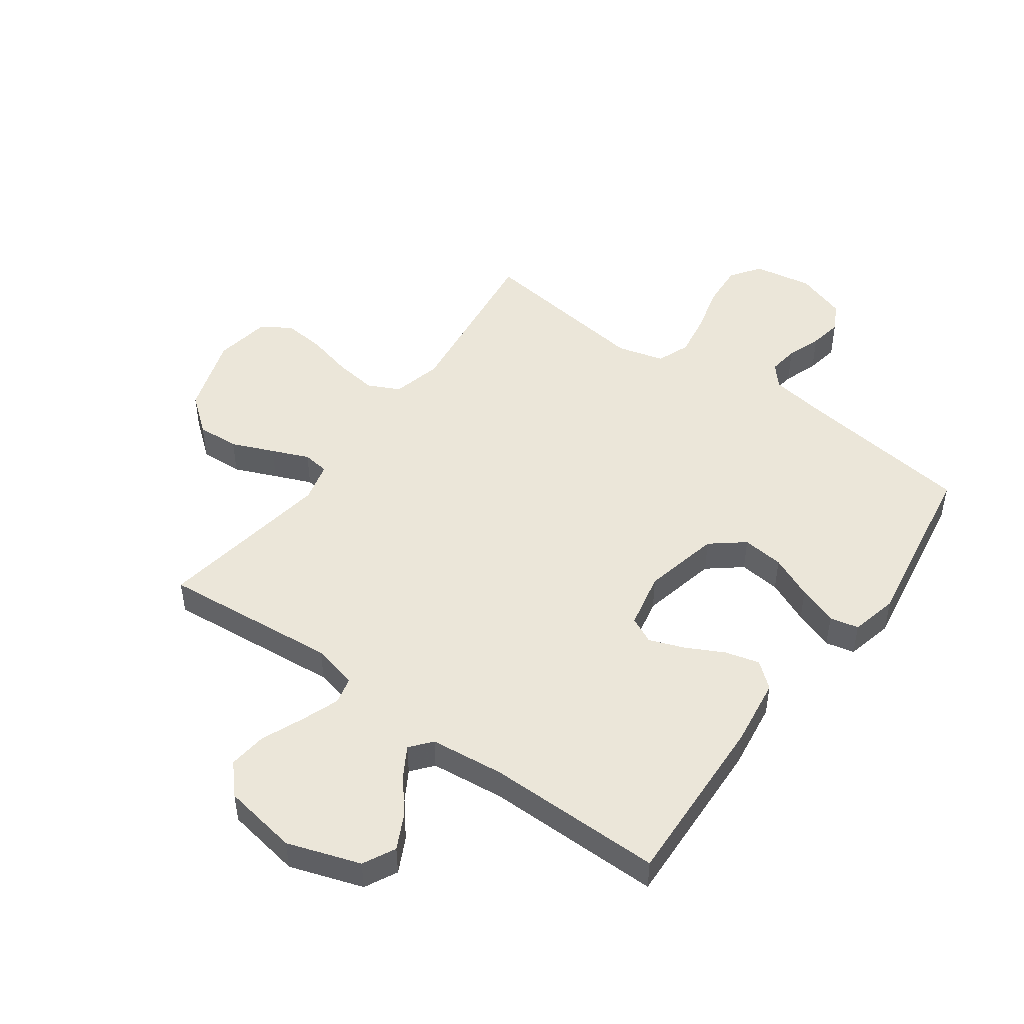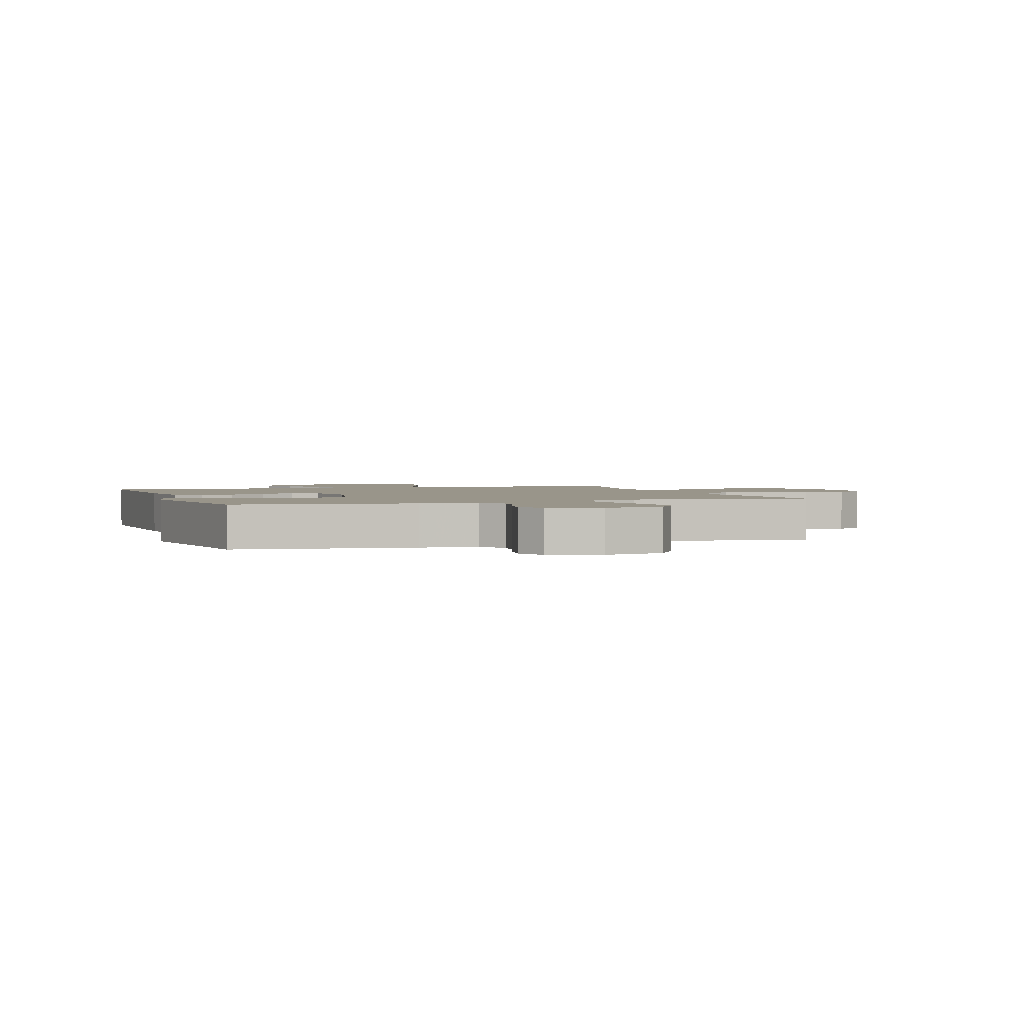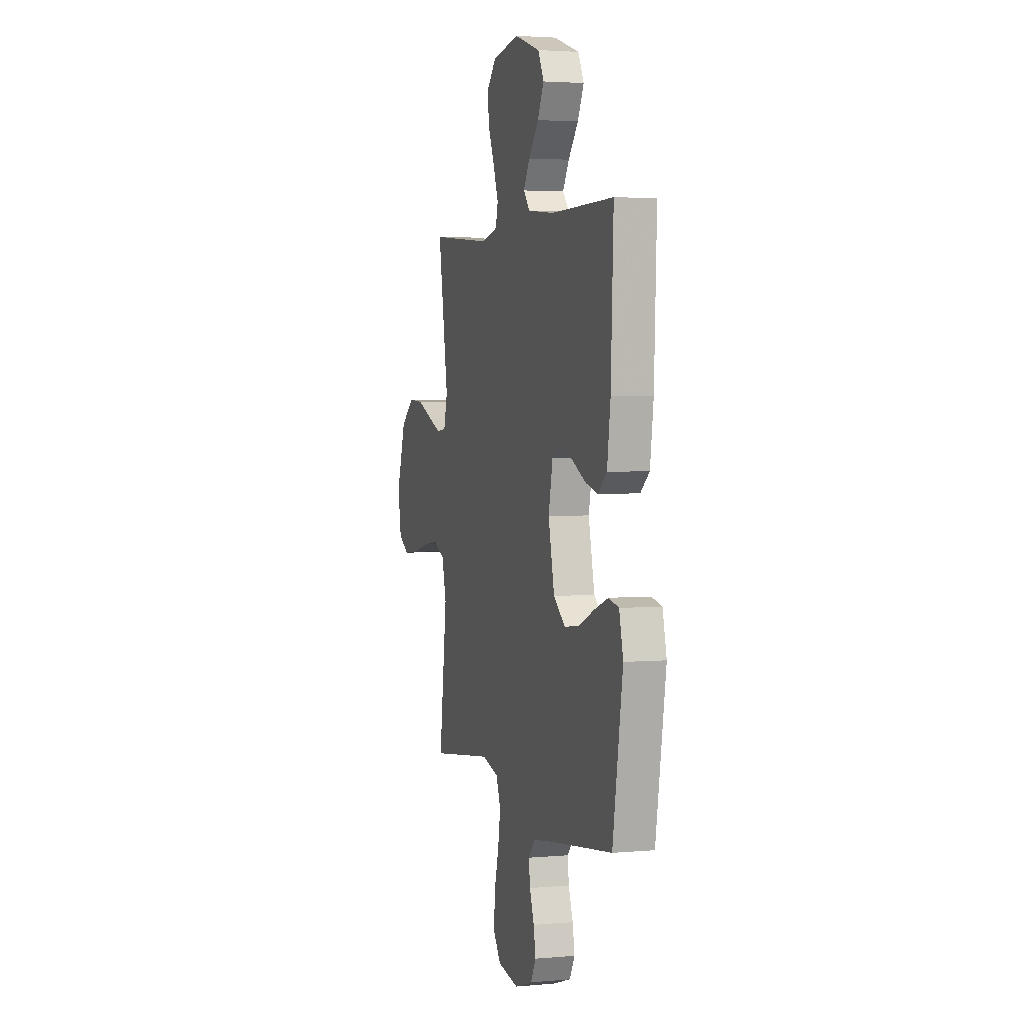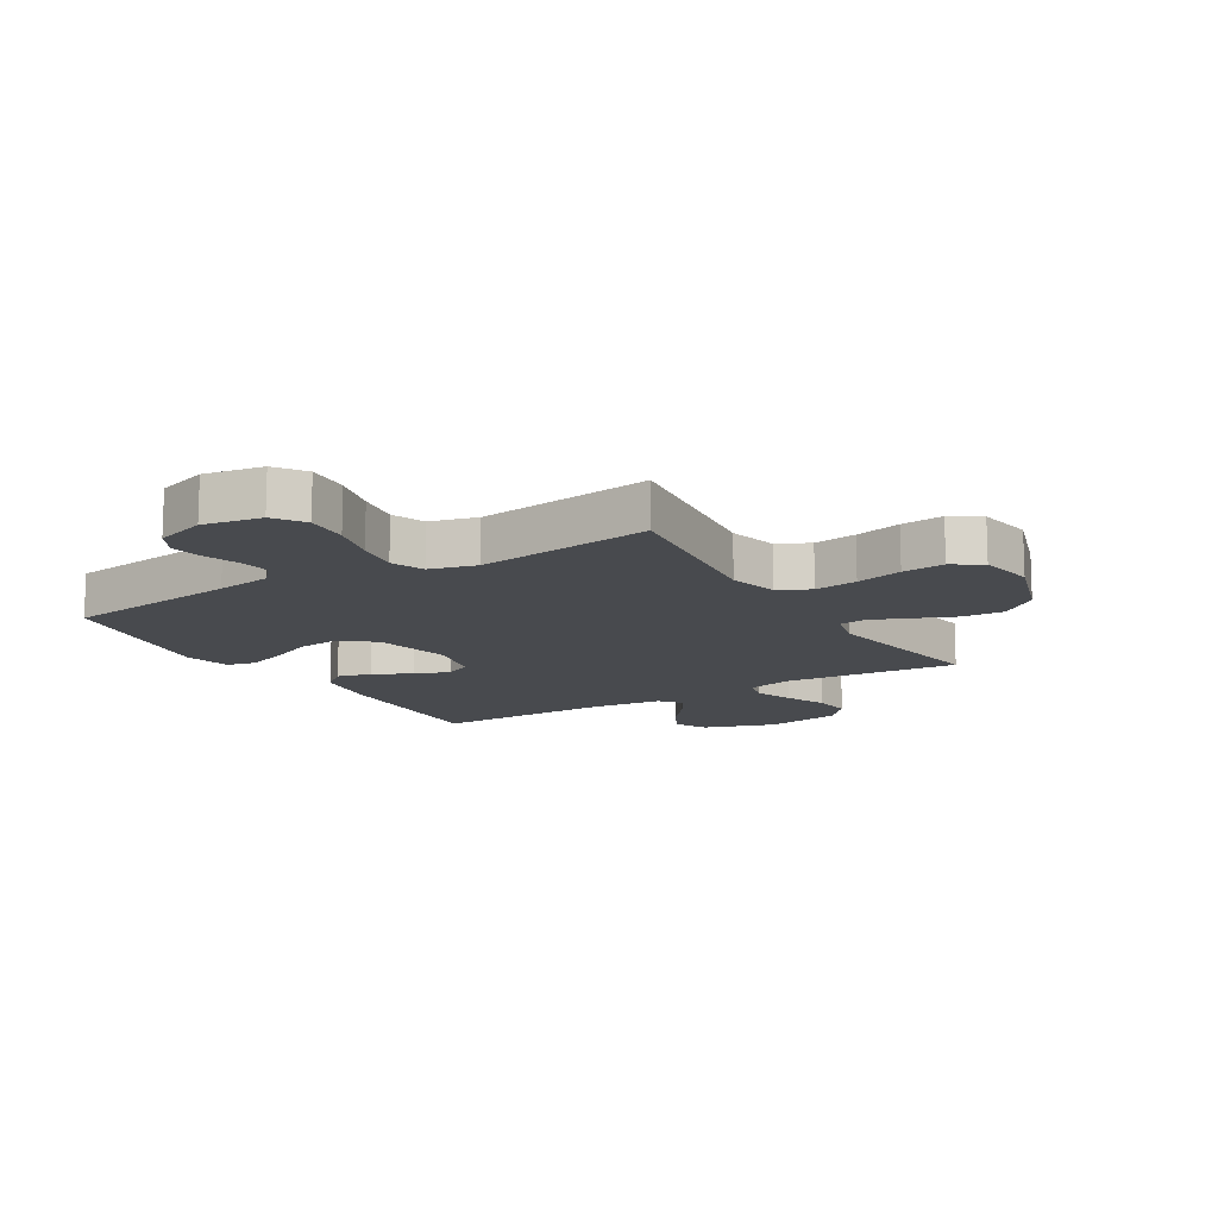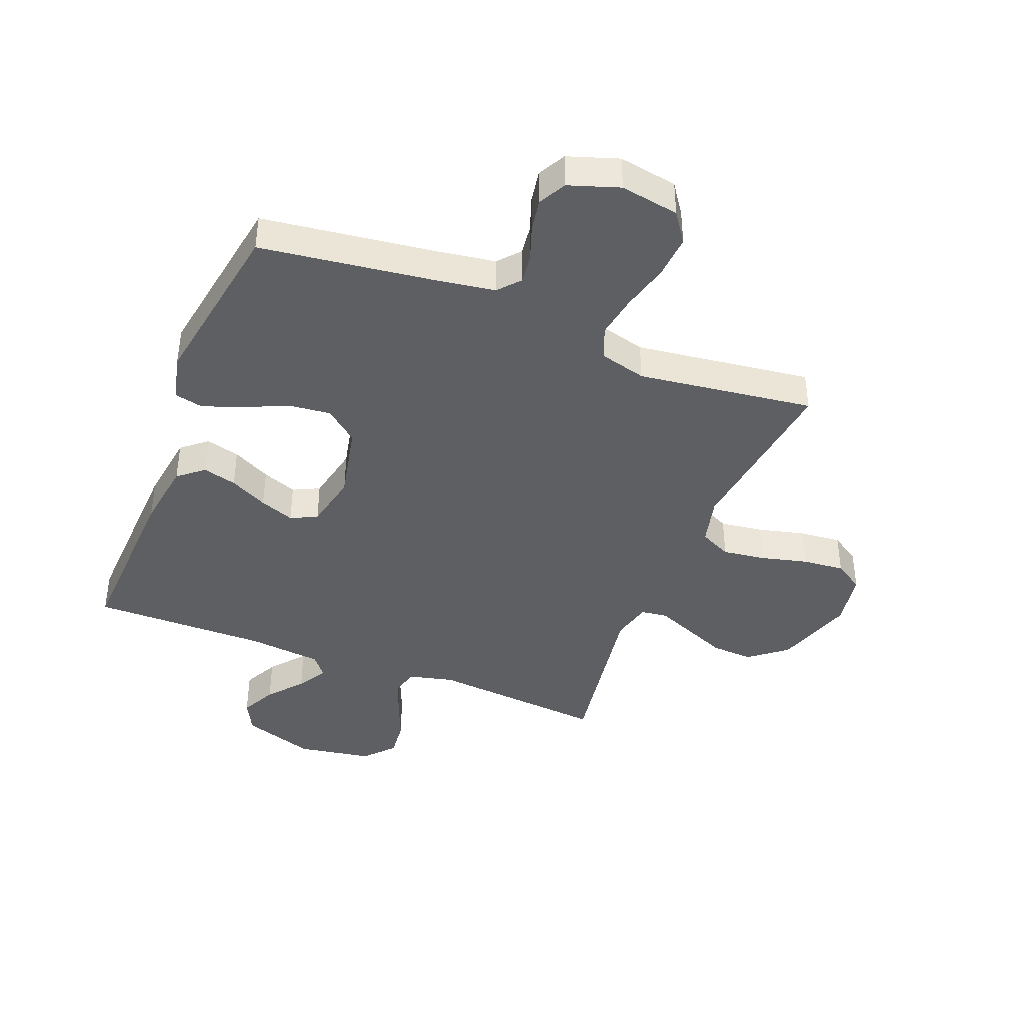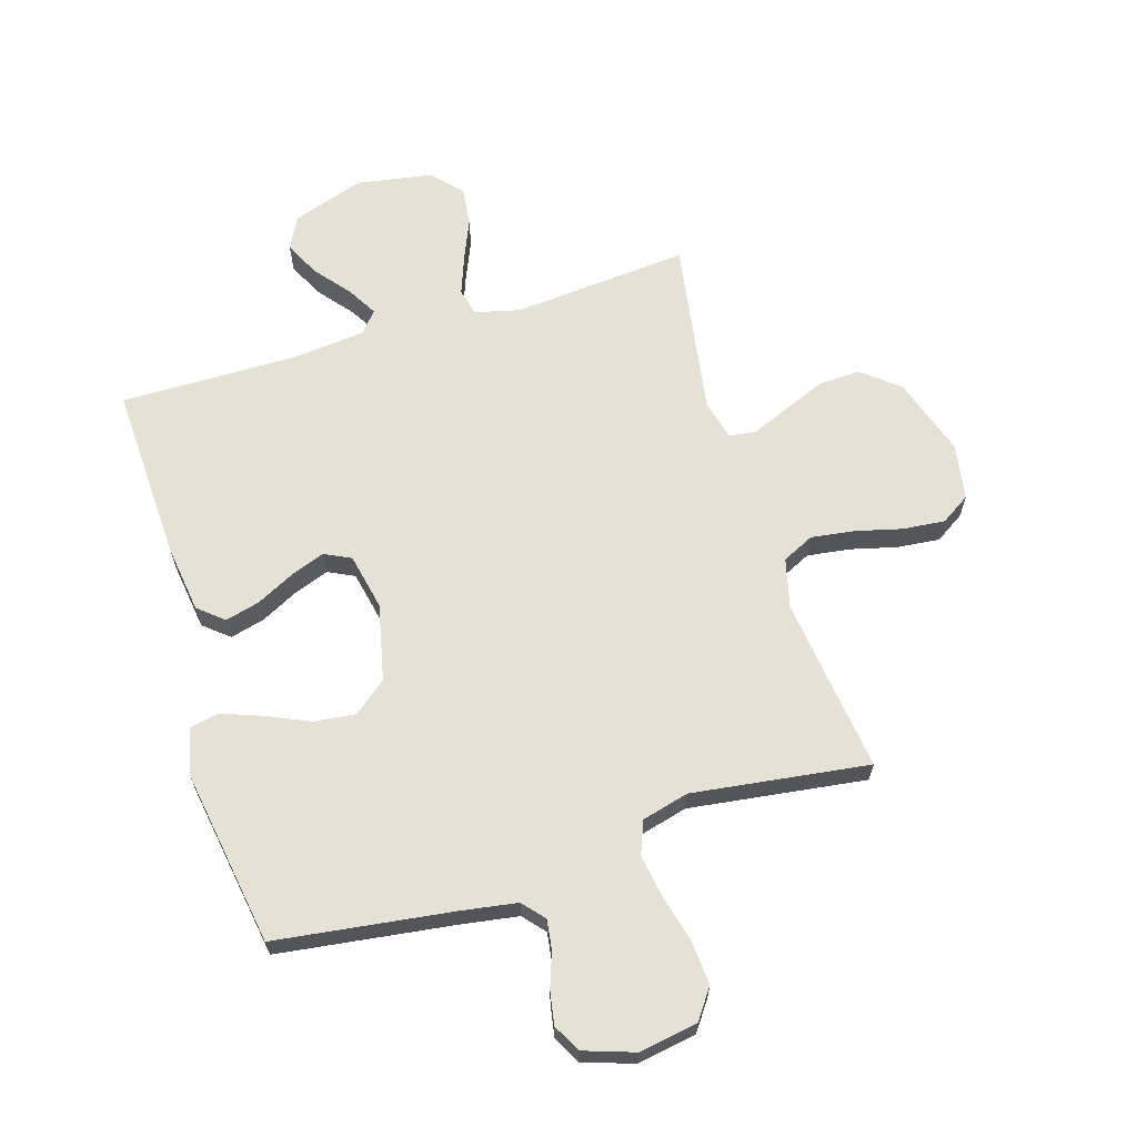
<metadata>
{"format":"obj","ext":"obj","renderer":"f3d","projection":"perspective","resolution":1024,"background":"white","views":[{"elev":48.3,"azim":35.7,"up":"+Y"},{"elev":2.0,"azim":160.8,"up":"+Y"},{"elev":3.2,"azim":73.0,"up":"+Z"},{"elev":-13.3,"azim":-148.9,"up":"+Y"},{"elev":-41.0,"azim":158.3,"up":"+Y"},{"elev":64.7,"azim":163.0,"up":"+Y"}]}
</metadata>
<code>
v -0.5 0.07 -0.5
v -0.463 0.07 -0.2
v -0.484 0.07 -0.116
v -0.538 0.07 -0.09
v -0.611 0.07 -0.1
v -0.69 0.07 -0.12
v -0.762 0.07 -0.127
v -0.812 0.07 -0.095
v -0.828 0.07 0
v -0.784 0.07 0.135
v -0.721 0.07 0.186
v -0.649 0.07 0.182
v -0.577 0.07 0.152
v -0.514 0.07 0.126
v -0.469 0.07 0.132
v -0.452 0.07 0.2
v -0.5 0.07 0.5
v -0.2 0.07 0.474
v -0.123 0.07 0.493
v -0.112 0.07 0.539
v -0.136 0.07 0.604
v -0.166 0.07 0.675
v -0.173 0.07 0.74
v -0.128 0.07 0.79
v 0 0.07 0.812
v 0.124 0.07 0.771
v 0.152 0.07 0.716
v 0.122 0.07 0.656
v 0.074 0.07 0.597
v 0.044 0.07 0.546
v 0.074 0.07 0.51
v 0.2 0.07 0.497
v 0.5 0.07 0.5
v 0.488 0.07 0.2
v 0.472 0.07 0.084
v 0.429 0.07 0.048
v 0.371 0.07 0.063
v 0.306 0.07 0.096
v 0.247 0.07 0.118
v 0.202 0.07 0.096
v 0.182 0.07 0
v 0.211 0.07 -0.13
v 0.267 0.07 -0.175
v 0.338 0.07 -0.167
v 0.412 0.07 -0.134
v 0.48 0.07 -0.109
v 0.529 0.07 -0.12
v 0.548 0.07 -0.2
v 0.5 0.07 -0.5
v 0.2 0.07 -0.54
v 0.105 0.07 -0.555
v 0.073 0.07 -0.592
v 0.08 0.07 -0.643
v 0.101 0.07 -0.702
v 0.111 0.07 -0.758
v 0.086 0.07 -0.805
v 0 0.07 -0.834
v -0.1 0.07 -0.817
v -0.136 0.07 -0.766
v -0.131 0.07 -0.692
v -0.11 0.07 -0.611
v -0.098 0.07 -0.537
v -0.12 0.07 -0.481
v -0.2 0.07 -0.46
v -0.5 0 -0.5
v -0.463 0 -0.2
v -0.484 0 -0.116
v -0.538 0 -0.09
v -0.611 0 -0.1
v -0.69 0 -0.12
v -0.762 0 -0.127
v -0.812 0 -0.095
v -0.828 0 0
v -0.784 0 0.135
v -0.721 0 0.186
v -0.649 0 0.182
v -0.577 0 0.152
v -0.514 0 0.126
v -0.469 0 0.132
v -0.452 0 0.2
v -0.5 0 0.5
v -0.2 0 0.474
v -0.123 0 0.493
v -0.112 0 0.539
v -0.136 0 0.604
v -0.166 0 0.675
v -0.173 0 0.74
v -0.128 0 0.79
v 0 0 0.812
v 0.124 0 0.771
v 0.152 0 0.716
v 0.122 0 0.656
v 0.074 0 0.597
v 0.044 0 0.546
v 0.074 0 0.51
v 0.2 0 0.497
v 0.5 0 0.5
v 0.488 0 0.2
v 0.472 0 0.084
v 0.429 0 0.048
v 0.371 0 0.063
v 0.306 0 0.096
v 0.247 0 0.118
v 0.202 0 0.096
v 0.182 0 0
v 0.211 0 -0.13
v 0.267 0 -0.175
v 0.338 0 -0.167
v 0.412 0 -0.134
v 0.48 0 -0.109
v 0.529 0 -0.12
v 0.548 0 -0.2
v 0.5 0 -0.5
v 0.2 0 -0.54
v 0.105 0 -0.555
v 0.073 0 -0.592
v 0.08 0 -0.643
v 0.101 0 -0.702
v 0.111 0 -0.758
v 0.086 0 -0.805
v 0 0 -0.834
v -0.1 0 -0.817
v -0.136 0 -0.766
v -0.131 0 -0.692
v -0.11 0 -0.611
v -0.098 0 -0.537
v -0.12 0 -0.481
v -0.2 0 -0.46
f 59 60 61
f 58 59 61
f 57 58 61
f 56 57 61
f 55 56 61
f 54 55 61
f 53 54 61
f 52 53 61 62
f 51 52 62 63
f 48 49 50
f 47 48 50
f 46 47 50
f 45 46 50
f 44 45 50
f 50 51 63
f 44 50 63
f 43 44 63
f 36 37 38
f 35 36 38
f 34 35 38
f 33 34 38
f 32 33 38
f 31 32 38 39
f 30 31 39 40
f 27 28 29
f 26 27 29
f 25 26 29
f 24 25 29
f 23 24 29
f 22 23 29
f 21 22 29
f 20 21 29 30
f 30 40 41
f 20 30 41
f 19 20 41
f 16 17 18
f 19 41 42
f 18 19 42
f 16 18 42
f 15 16 42
f 11 12 13
f 10 11 13
f 9 10 13
f 8 9 13
f 7 8 13
f 6 7 13
f 5 6 13
f 4 5 13 14
f 64 1 2
f 64 2 3
f 63 64 3
f 43 63 3
f 15 42 43
f 14 15 43
f 4 14 43
f 3 4 43
f 125 124 123
f 125 123 122
f 125 122 121
f 125 121 120
f 125 120 119
f 125 119 118
f 125 118 117
f 126 125 117 116
f 127 126 116 115
f 114 113 112
f 114 112 111
f 114 111 110
f 114 110 109
f 114 109 108
f 127 115 114
f 127 114 108
f 127 108 107
f 102 101 100
f 102 100 99
f 102 99 98
f 102 98 97
f 102 97 96
f 103 102 96 95
f 104 103 95 94
f 93 92 91
f 93 91 90
f 93 90 89
f 93 89 88
f 93 88 87
f 93 87 86
f 93 86 85
f 94 93 85 84
f 105 104 94
f 105 94 84
f 105 84 83
f 82 81 80
f 106 105 83
f 106 83 82
f 106 82 80
f 106 80 79
f 77 76 75
f 77 75 74
f 77 74 73
f 77 73 72
f 77 72 71
f 77 71 70
f 77 70 69
f 78 77 69 68
f 66 65 128
f 67 66 128
f 67 128 127
f 67 127 107
f 107 106 79
f 107 79 78
f 107 78 68
f 107 68 67
f 1 65 66 2
f 2 66 67 3
f 3 67 68 4
f 4 68 69 5
f 5 69 70 6
f 6 70 71 7
f 7 71 72 8
f 8 72 73 9
f 9 73 74 10
f 10 74 75 11
f 11 75 76 12
f 12 76 77 13
f 13 77 78 14
f 14 78 79 15
f 15 79 80 16
f 16 80 81 17
f 17 81 82 18
f 18 82 83 19
f 19 83 84 20
f 20 84 85 21
f 21 85 86 22
f 22 86 87 23
f 23 87 88 24
f 24 88 89 25
f 25 89 90 26
f 26 90 91 27
f 27 91 92 28
f 28 92 93 29
f 29 93 94 30
f 30 94 95 31
f 31 95 96 32
f 32 96 97 33
f 33 97 98 34
f 34 98 99 35
f 35 99 100 36
f 36 100 101 37
f 37 101 102 38
f 38 102 103 39
f 39 103 104 40
f 40 104 105 41
f 41 105 106 42
f 42 106 107 43
f 43 107 108 44
f 44 108 109 45
f 45 109 110 46
f 46 110 111 47
f 47 111 112 48
f 48 112 113 49
f 49 113 114 50
f 50 114 115 51
f 51 115 116 52
f 52 116 117 53
f 53 117 118 54
f 54 118 119 55
f 55 119 120 56
f 56 120 121 57
f 57 121 122 58
f 58 122 123 59
f 59 123 124 60
f 60 124 125 61
f 61 125 126 62
f 62 126 127 63
f 63 127 128 64
f 64 128 65 1

</code>
